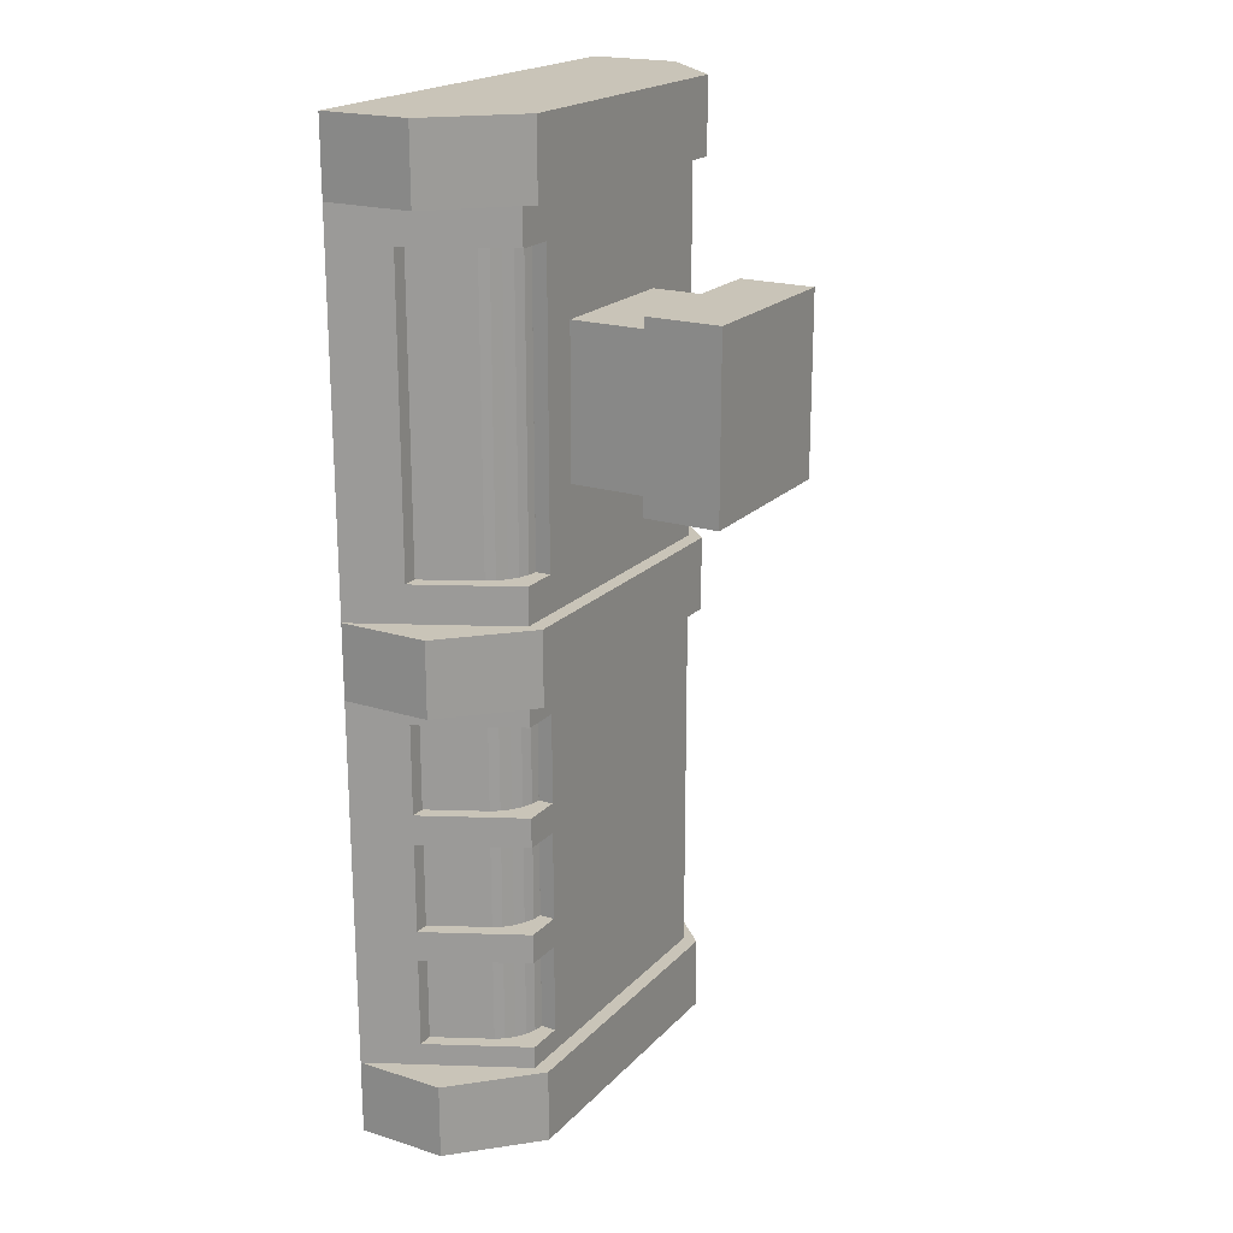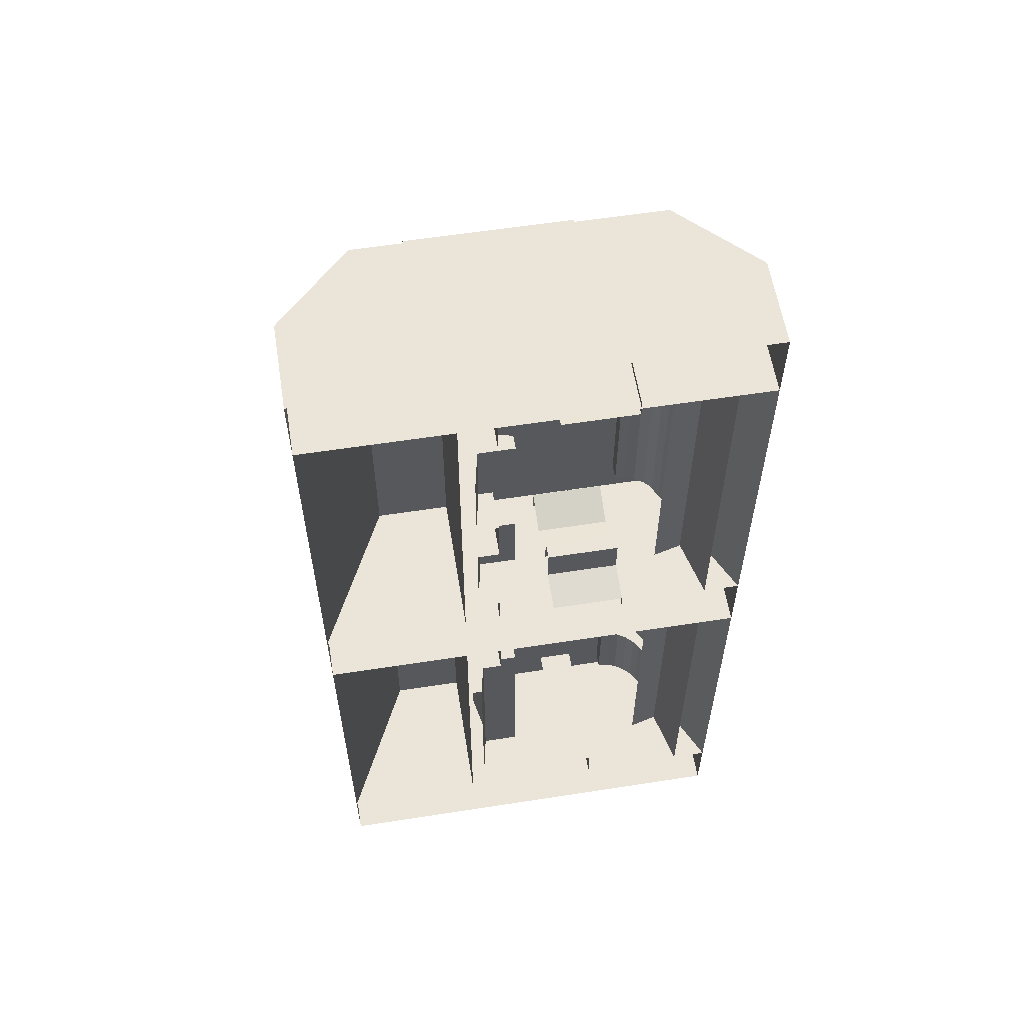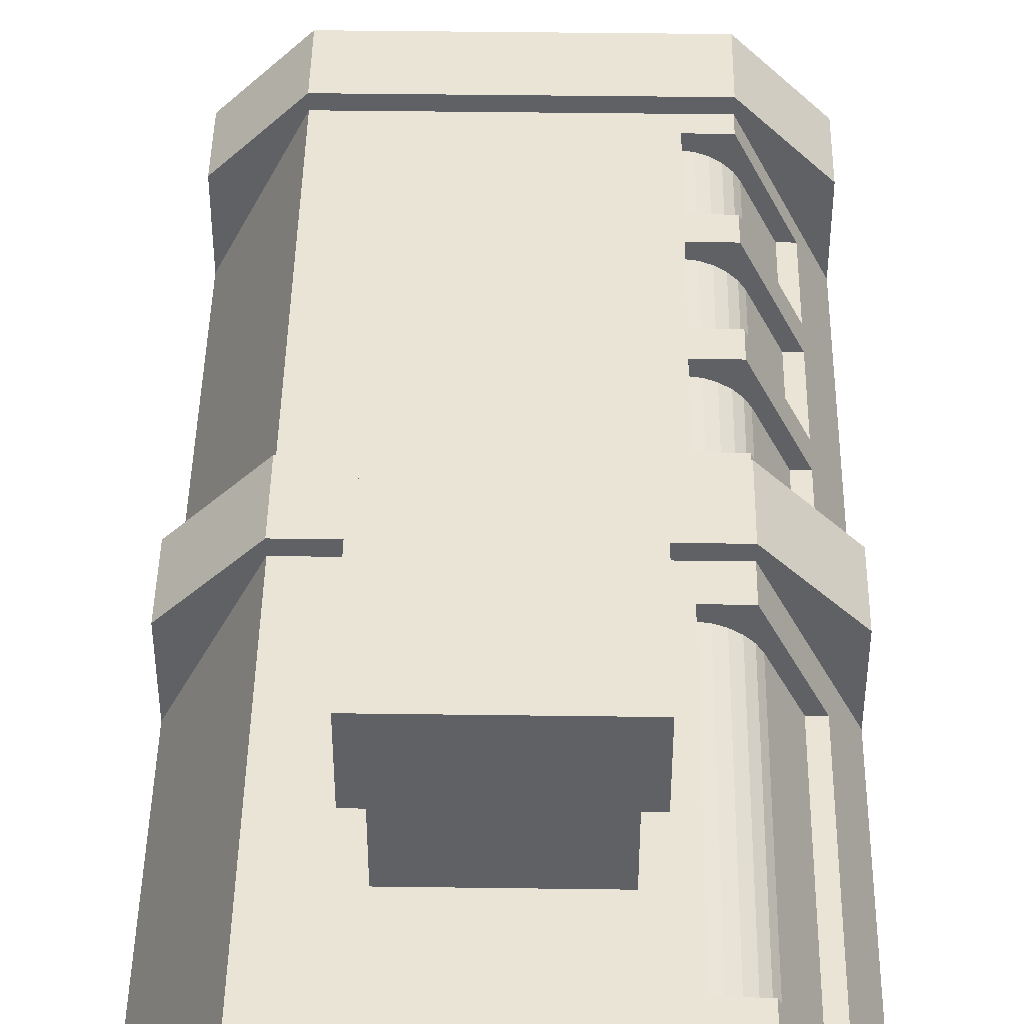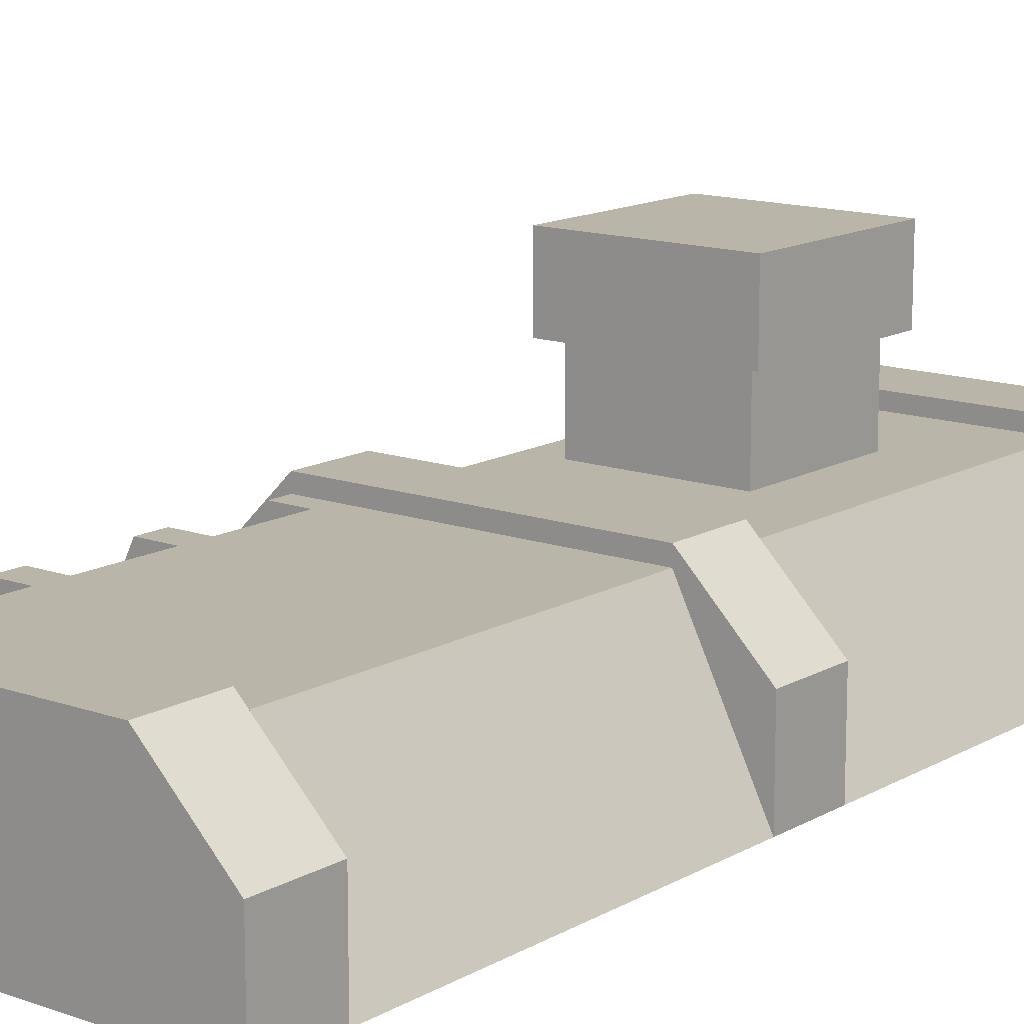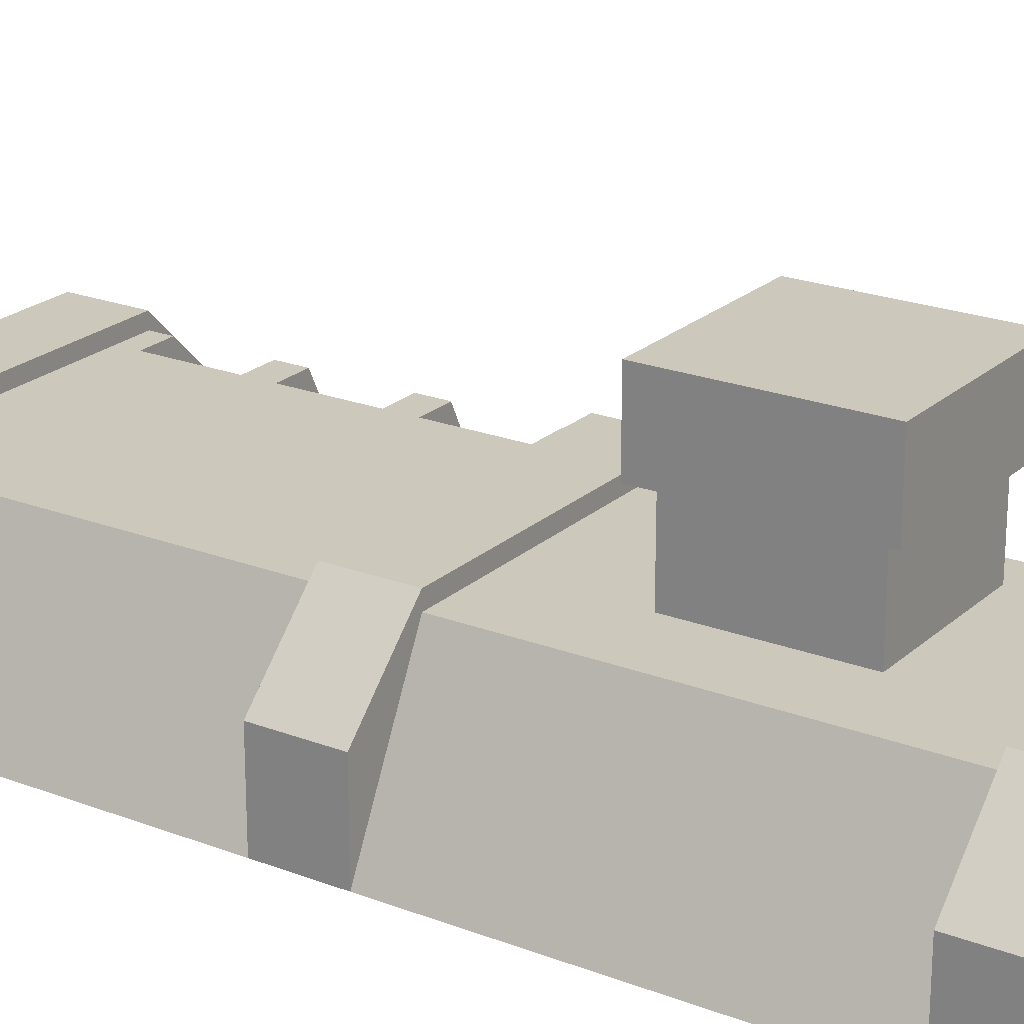
<metadata>
{"format":"obj","ext":"obj","renderer":"f3d","projection":"perspective","resolution":1024,"background":"white","views":[{"elev":20.2,"azim":119.9,"up":"+Z"},{"elev":59.1,"azim":-9.1,"up":"+Z"},{"elev":43.7,"azim":0.9,"up":"+Y"},{"elev":13.7,"azim":-141.4,"up":"+Y"},{"elev":22.1,"azim":-56.2,"up":"+Y"}]}
</metadata>
<code>
o Equiment_ColobotMesh_.002
v -7 3 42
v -2 3 42
v 12.78 -2 53.78
v 12.78 3 52.78
v -10 16 32
v -6 16 42
v -6 16 -48
v -10 16 -48
v -2 5 23
v -2 3 13
v -7 6 13
v -8 11 23
v -7 3 32
v -7 6 32
v -7 6 42
v -2 5 42
v -2 5 -38
v -8 11 -48
v -8 11 -38
v -6 16 32
v -10 -2 32
v -8 -2 32
v -2 3 32
v -7 6 -28
v -6 16 -18
v -6 16 23
v -7 3 23
v -8 -2 23
v -8 -2 13
v -2 3 23
v -7 3 13
v -10 16 -18
v -8 11 -18
v -10 -2 -18
v -7 6 -18
v -8 -2 -18
v -8 -2 -38
v -2 3 -38
v -7 3 -38
v -10 16 42
v -10 -2 42
v -8 -2 42
v 12.78 16 55.78
v 12.78 11 53.78
v 12.78 -2 55.78
v -2 3 -28
v -2 5 32
v -8 11 32
v -8 11 42
v 12.78 16 4.222
v 2.778 16 4.222
v 2.778 3 7.222
v -7 3 -18
v -8 -2 -28
v -10 -2 -48
v -7 6 -48
v -8 -2 -48
v -2 3 -48
v -5 18 24
v -10 -2 24
v 2.778 -2 6.222
v 12.78 -2 6.222
v 12.78 3 12.22
v 12.78 5 12.22
v 2.778 5 12.22
v 2.778 3 12.22
v -6 16 -28
v 2.778 16 55.78
v 2.778 3 52.78
v 2.778 -2 53.78
v 2.778 3 47.78
v -7 6 23
v -6 16 13
v -7 3 -28
v -10 16 -28
v -2 3 -18
v -2 5 -18
v -2 5 -28
v -8 11 -28
v -7 6 -38
v -10 18 24
v -5 18 31
v -5 -2 31
v -5 -2 24
v -10 18 31
v -10 -2 31
v 2.778 6 7.222
v 12.78 11 6.222
v 2.778 11 6.222
v 12.78 6 7.222
v 12.78 16 8.222
v 2.778 16 8.222
v -7 3 -48
v -2 5 -48
v 2.778 6 52.78
v 2.778 16 51.78
v 12.78 16 51.78
v 2.778 11 53.78
v 12.78 -2 4.222
v 12.78 3 7.222
v -8 11 13
v -10 -2 13
v -2 5 13
v -10 16 -38
v -6 16 -38
v 2.778 5 47.78
v 12.78 3 47.78
v 12.78 6 52.78
v 12.78 5 47.78
v -10 16 23
v -10 -2 23
v -10 16 13
f 32 34 33
f 33 34 35
f 34 36 35
f 64 65 66
f 43 45 44
f 102 112 101
f 57 55 56
f 75 32 25
f 67 75 25
f 74 53 36
f 54 74 36
f 46 76 53
f 74 46 53
f 78 77 76
f 46 78 76
f 25 32 33
f 36 53 35
f 35 53 77
f 53 76 77
f 104 75 67
f 105 104 67
f 39 74 54
f 37 39 54
f 38 46 74
f 39 38 74
f 17 78 46
f 38 17 46
f 50 51 92
f 91 50 92
f 100 52 61
f 62 100 61
f 63 66 52
f 100 63 52
f 63 64 66
f 50 91 88
f 99 50 88
f 99 88 90
f 62 99 90
f 100 62 90
f 100 90 64
f 63 100 64
f 68 43 97
f 96 68 97
f 69 4 3
f 70 69 3
f 71 107 4
f 69 71 4
f 106 109 107
f 71 106 107
f 97 43 44
f 44 45 108
f 45 3 108
f 3 4 108
f 108 4 109
f 4 107 109
f 13 1 42
f 22 13 42
f 23 2 1
f 13 23 1
f 47 16 2
f 23 47 2
f 6 40 49
f 40 41 49
f 49 41 15
f 41 42 15
f 42 1 15
f 15 1 16
f 1 2 16
f 5 20 48
f 21 5 48
f 21 48 14
f 22 21 14
f 13 22 14
f 13 14 47
f 23 13 47
f 112 110 26
f 73 112 26
f 31 27 28
f 29 31 28
f 10 30 27
f 31 10 27
f 103 9 30
f 10 103 30
f 26 110 12
f 110 111 12
f 12 111 72
f 111 28 72
f 28 27 72
f 72 27 9
f 27 30 9
f 112 73 101
f 102 101 11
f 29 102 11
f 31 29 11
f 8 104 105
f 7 8 105
f 93 39 37
f 57 93 37
f 58 38 39
f 93 58 39
f 94 17 38
f 58 94 38
f 8 7 18
f 55 8 18
f 55 18 56
f 93 57 56
f 93 56 94
f 58 93 94
f 5 40 6
f 20 5 6
f 31 11 103
f 10 31 103
f 14 15 16
f 47 14 16
f 24 35 77
f 78 24 77
f 79 33 35
f 24 79 35
f 67 25 33
f 79 67 33
f 80 24 78
f 17 80 78
f 19 79 24
f 80 19 24
f 105 67 79
f 19 105 79
f 90 87 65
f 64 90 65
f 88 89 87
f 90 88 87
f 91 92 89
f 88 91 89
f 95 108 109
f 106 95 109
f 98 44 108
f 95 98 108
f 96 97 44
f 98 96 44
f 48 49 15
f 14 48 15
f 20 6 49
f 48 20 49
f 11 72 9
f 103 11 9
f 101 12 72
f 11 101 72
f 73 26 12
f 101 73 12
f 56 80 17
f 94 56 17
f 18 19 80
f 56 18 80
f 7 105 19
f 18 7 19
f 60 81 59
f 82 83 84
f 59 84 60
f 84 59 82
f 85 86 83
f 83 82 85
o Szyby_ColobotMesh_.001
v 24.5 5 10
v 24.5 5 50
v 15 16 -8
v 15 16 -24
v 15 16 10
v 24.5 5 -24
v 24.5 5 -36
v 24.5 5 -8
v 15 16 50
v 24.5 5 -40
v 24.5 5 -52
v 24.5 5 -20
v 15 16 -20
v 15 16 -52
v 15 16 -40
v 15 16 -36
v 15.01 16 10
v 20.76 12.45 10
v 16.32 15.83 10
v 17.68 15.32 10
v 18.95 14.54 10
v 20.02 13.55 10
v 20.76 12.45 50
v 15.01 16 50
v 20.02 13.55 50
v 18.95 14.54 50
v 17.68 15.32 50
v 16.32 15.83 50
v 15.01 16 -20
v 20.76 12.45 -20
v 16.32 15.83 -20
v 17.68 15.32 -20
v 18.95 14.54 -20
v 20.02 13.55 -20
v 15.01 16 -36
v 20.76 12.45 -36
v 16.32 15.83 -36
v 17.68 15.32 -36
v 18.95 14.54 -36
v 20.02 13.55 -36
v 15.01 16 -52
v 20.76 12.45 -52
v 16.32 15.83 -52
v 17.68 15.32 -52
v 18.95 14.54 -52
v 20.02 13.55 -52
v 20.76 12.45 -40
v 15.01 16 -40
v 20.02 13.55 -40
v 18.95 14.54 -40
v 17.68 15.32 -40
v 16.32 15.83 -40
v 20.76 12.45 -8
v 15.01 16 -8
v 20.02 13.55 -8
v 18.95 14.54 -8
v 17.68 15.32 -8
v 16.32 15.83 -8
v 20.76 12.45 -24
v 15.01 16 -24
v 20.02 13.55 -24
v 18.95 14.54 -24
v 17.68 15.32 -24
v 16.32 15.83 -24
f 136 129 117
f 165 120 124
f 159 122 123
f 172 147 128
f 166 141 125
f 160 153 126
f 171 118 119
f 129 136 140
f 131 140 139
f 132 139 138
f 133 138 137
f 134 137 135
f 171 148 152
f 173 152 151
f 174 151 150
f 175 150 149
f 176 149 147
f 141 166 170
f 143 170 169
f 144 169 168
f 145 168 167
f 146 167 165
f 153 160 164
f 155 164 163
f 156 163 162
f 157 162 161
f 158 161 159
f 135 114 113
f 121 136 117
f 142 165 124
f 154 159 123
f 116 172 128
f 115 166 125
f 127 160 126
f 148 171 119
f 131 129 140
f 132 131 139
f 133 132 138
f 134 133 137
f 130 134 135
f 173 171 152
f 174 173 151
f 175 174 150
f 176 175 149
f 172 176 147
f 143 141 170
f 144 143 169
f 145 144 168
f 146 145 167
f 142 146 165
f 155 153 164
f 156 155 163
f 157 156 162
f 158 157 161
f 154 158 159
f 130 135 113
o ColobotMesh_1_ColobotMesh_
v -30 -2 -5
v 30 10 -5
v 30 10 5
v 30 -2 5
v -20 20 -5
v 20 20 -5
v -30 10 -5
v 26.5 5 10
v 24.5 5 10
v 24.5 5 50
v 15 18 -20
v 15 16 -8
v 15 16 10
v -20 20 65
v 30 10 -65
v 30 10 -55
v 30 -2 -55
v 15 18 10
v 20 18 10
v 12 29 42
v -12 39 18
v 30 -2 -5
v 10 18 20
v 10 29 20
v -10 29 40
v -10 18 50
v -5 18 55
v -20 18 -5
v 20 18 -55
v -20 18 -55
v -30 10 -65
v 30 10 55
v 30 10 65
v 30 -2 65
v -5 18 -10
v 10 18 -50
v 10 -2 -50
v 10 -2 -55
v 10 18 -55
v 5 18 -50
v 5 -2 -50
v -30 10 65
v 20 20 55
v -10 18 -55
v -30 -2 5
v 20 20 5
v -20 20 5
v -30 -2 55
v -30 -2 65
v 19 5 -55
v 19 5 -5
v 23 6 -55
v 23 6 -5
v 25 -2 -5
v 25 -2 -55
v 20 20 65
v -30 10 55
v 30 -2 -65
v 20 20 -65
v 20 18 55
v 16.32 15.83 10
v -20 20 -55
v -10 18 20
v 16.32 15.83 -20
v -20 20 55
v 20 20 -55
v -30 10 -55
v -12 29 18
v 20 18 -40
v 10 18 40
v 10 29 40
v -10 29 20
v -10 18 40
v -30 10 5
v -10 18 -5
v 12 39 42
v -12 39 42
v 12 39 18
v 12 29 18
v -12 29 42
v 16.32 15.83 -8
v 19 5 5
v -10 -2 -5
v -10 -2 -55
v -10 18 5
v -10 18 55
v -10 -2 55
v -10 -2 5
v 20.76 12.45 -8
v 20.02 13.55 -8
v 20 18 -8
v -5 -2 5
v -5 18 5
v -10 18 10
v -10 -2 10
v -5 -2 10
v -10 -2 50
v 15 18 -40
v 15 18 -8
v -5 -2 55
v -5 -2 50
v -5 18 50
v -10 -2 -10
v -10 18 -10
v -5 18 -5
v -5 -2 -5
v -5 -2 -10
v -20 18 55
v -20 18 5
v 26.5 5 50
v 30 -2 55
v 20 18 5
v -20 20 -65
v -5 18 10
v 20 18 -20
v 20 18 -5
v 15 18 -52
v 19 5 55
v 23 6 5
v 23 6 55
v 25 -2 55
v 25 -2 5
v -30 -2 -65
v -30 -2 -55
v 24.5 5 -8
v 15 18 -36
v 20 18 -36
v 26.5 5 -8
v 17.68 15.32 10
v 18.95 14.54 10
v 20.02 13.55 10
v 20.76 12.45 10
v 18.95 14.54 -8
v 17.68 15.32 -8
v 15 16 50
v 15 18 50
v 20 18 50
v 16.32 15.83 50
v 17.68 15.32 50
v 18.95 14.54 50
v 20.02 13.55 50
v 20.76 12.45 50
v 20.76 12.45 -20
v 20.02 13.55 -20
v 15 16 -20
v 24.5 5 -20
v 26.5 5 -20
v 18.95 14.54 -20
v 17.68 15.32 -20
v 16.32 15.83 -36
v 20.76 12.45 -36
v 20.02 13.55 -36
v 15 16 -36
v 24.5 5 -36
v 26.5 5 -36
v 18.95 14.54 -36
v 17.68 15.32 -36
v 16.32 15.83 -52
v 20.76 12.45 -52
v 20.02 13.55 -52
v 20 18 -52
v 15 16 -52
v 24.5 5 -52
v 26.5 5 -52
v 18.95 14.54 -52
v 17.68 15.32 -52
v 16.32 15.83 -40
v 20.76 12.45 -40
v 20.02 13.55 -40
v 15 16 -40
v 24.5 5 -40
v 26.5 5 -40
v 18.95 14.54 -40
v 17.68 15.32 -40
v 16.32 15.83 -24
v 20.76 12.45 -24
v 20.02 13.55 -24
v 20 18 -24
v 15 18 -24
v 15 16 -24
v 24.5 5 -24
v 26.5 5 -24
v 18.95 14.54 -24
v 17.68 15.32 -24
f 223 250 221
f 287 208 209
f 198 178 179
f 286 184 185
f 259 260 220
f 179 222 223
f 234 191 192
f 219 241 190
f 263 264 261
f 241 219 208
f 235 191 234
f 180 179 221
f 178 198 177
f 183 181 177
f 182 181 223
f 191 235 242
f 192 242 300
f 208 219 232
f 210 209 225
f 181 183 250
f 190 218 225
f 208 287 224
f 233 241 224
f 235 289 238
f 232 190 225
f 207 299 300
f 322 323 319
f 301 265 304
f 178 182 222
f 237 195 189
f 304 265 267
f 181 182 178
f 266 267 265
f 309 267 266
f 310 267 309
f 183 177 221
f 310 257 267
f 241 233 218
f 233 224 225
f 289 207 243
f 207 289 235
f 194 189 195
f 238 243 300
f 305 195 237
f 305 306 195
f 306 307 195
f 307 308 195
f 184 195 308
f 185 184 308
f 314 311 313
f 312 313 311
f 315 314 313
f 315 313 316
f 316 313 317
f 317 313 318
f 312 311 189
f 286 318 313
f 186 318 286
f 330 331 327
f 336 335 337
f 341 336 337
f 340 337 335
f 339 340 335
f 334 337 338
f 342 337 334
f 342 341 337
f 347 344 348
f 353 354 352
f 359 354 353
f 358 352 354
f 357 352 358
f 351 356 354
f 355 354 356
f 360 351 354
f 360 354 359
f 328 327 303
f 324 320 291
f 275 188 321
f 320 319 291
f 332 328 303
f 355 356 329
f 348 340 339
f 358 331 330
f 323 291 319
f 240 291 321
f 274 346 338
f 275 267 188
f 187 321 291
f 304 323 322
f 257 188 267
f 325 291 240
f 325 324 291
f 331 303 327
f 326 303 329
f 302 329 303
f 333 303 326
f 333 332 303
f 293 338 337
f 345 245 344
f 349 245 345
f 348 344 245
f 343 346 245
f 274 245 346
f 350 343 245
f 350 245 349
f 210 287 209
f 180 198 179
f 186 286 185
f 251 259 220
f 221 179 223
f 193 234 192
f 232 219 190
f 262 263 261
f 224 241 208
f 299 235 234
f 222 182 223
f 192 191 242
f 193 192 300
f 209 208 232
f 223 181 250
f 242 235 238
f 209 232 225
f 243 207 300
f 179 178 222
f 177 181 178
f 250 183 221
f 190 241 218
f 218 233 225
f 238 289 243
f 299 207 235
f 242 238 300
f 194 312 189
f 187 275 321
f 302 355 329
f 347 348 339
f 357 358 330
f 293 274 338
f 301 304 322
f 201 249 246
f 197 253 252
f 244 255 196
f 249 201 248
f 199 200 247
f 239 248 200
f 247 201 246
f 254 197 252
f 256 244 196
f 239 249 248
f 246 199 247
f 199 239 200
f 244 197 254
f 256 253 197
f 255 254 252
f 196 252 253
f 255 244 254
f 244 256 197
f 196 255 252
f 256 196 253
f 288 195 184
f 287 180 184
f 285 221 224
f 204 206 300
f 313 236 287
f 193 205 337
f 304 267 292
f 291 323 358
f 303 331 348
f 304 198 193
f 180 288 184
f 286 287 184
f 284 285 224
f 177 204 300
f 286 313 287
f 340 193 337
f 198 304 292
f 354 291 358
f 245 303 348
f 340 304 193
f 288 285 194
f 274 293 206
f 302 303 245
f 302 274 204
f 312 194 285
f 284 236 313
f 293 337 205
f 204 292 267
f 204 275 187
f 204 187 355
f 204 355 302
f 187 291 354
f 195 288 194
f 204 274 206
f 274 302 245
f 284 312 285
f 312 284 313
f 206 293 205
f 275 204 267
f 355 187 354
f 298 295 296
f 231 228 229
f 228 226 227
f 295 258 294
f 297 298 296
f 230 231 229
f 229 228 227
f 296 295 294
f 272 290 270
f 290 272 268
f 214 215 212
f 213 212 216
f 271 272 270
f 269 290 268
f 213 214 212
f 217 213 216
f 277 278 203
f 283 211 281
f 273 202 278
f 279 280 211
f 276 277 203
f 282 283 281
f 277 273 278
f 283 279 211

</code>
